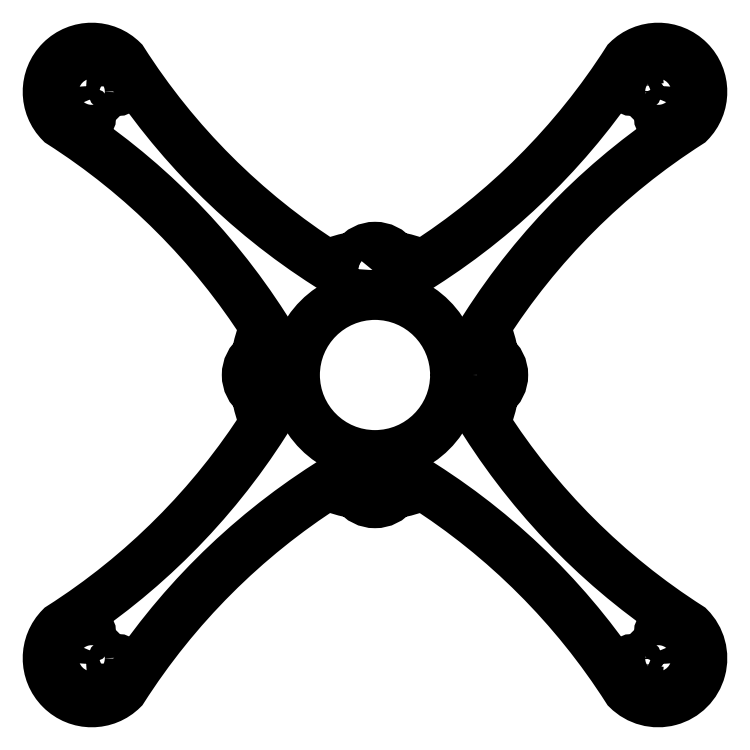
<metadata>
{"format":"dxf","ext":"dxf","renderer":"ezdxf+matplotlib","layout":"modelspace","background":"white","min_lineweight":24,"dpi":150}
</metadata>
<code>
0
SECTION
2
ENTITIES
0
CIRCLE
8
0
10
0
20
13
30
0
40
1
0
CIRCLE
8
0
10
-13
20
2.887e-15
30
0
40
1
0
CIRCLE
8
0
10
-1.592e-15
20
-13
30
0
40
1
0
CIRCLE
8
0
10
13
20
-2.887e-15
30
0
40
1
0
LWPOLYLINE
8
0
90
24
70
1
43
0
10
-2.394
20
14.81
42
-0.498
10
2.394
20
14.81
42
-0.06262
10
5.985
20
13.75
42
0.1088
10
31.47
20
39.24
42
-1
10
39.25
20
31.47
42
0.1092
10
13.76
20
5.972
42
-0.06238
10
14.81
20
2.394
42
-0.498
10
14.81
20
-2.394
42
-0.06262
10
13.75
20
-5.985
42
0.1088
10
39.24
20
-31.47
42
-1
10
31.47
20
-39.25
42
0.1092
10
5.972
20
-13.76
42
-0.06238
10
2.394
20
-14.81
42
-0.498
10
-2.394
20
-14.81
42
-0.06262
10
-5.985
20
-13.75
42
0.1088
10
-31.47
20
-39.24
42
-1
10
-39.25
20
-31.47
42
0.1092
10
-13.76
20
-5.972
42
-0.06238
10
-14.81
20
-2.394
42
-0.498
10
-14.81
20
2.394
42
-0.06262
10
-13.75
20
5.985
42
0.1088
10
-39.24
20
31.47
42
-1
10
-31.47
20
39.25
42
0.1092
10
-5.972
20
13.76
42
-0.06238
0
CIRCLE
8
0
10
37.69
20
37.69
30
0
40
0.75
0
CIRCLE
8
0
10
32.17
20
36.21
30
0
40
0.75
0
CIRCLE
8
0
10
36.21
20
32.17
30
0
40
0.75
0
CIRCLE
8
0
10
35.36
20
35.36
30
0
40
1.5
0
CIRCLE
8
0
10
-36.21
20
32.17
30
0
40
0.75
0
CIRCLE
8
0
10
-37.69
20
37.69
30
0
40
0.75
0
CIRCLE
8
0
10
-32.17
20
36.21
30
0
40
0.75
0
CIRCLE
8
0
10
-35.36
20
35.36
30
0
40
1.5
0
CIRCLE
8
0
10
-32.17
20
-36.21
30
0
40
0.75
0
CIRCLE
8
0
10
-37.69
20
-37.69
30
0
40
0.75
0
CIRCLE
8
0
10
-36.21
20
-32.17
30
0
40
0.75
0
CIRCLE
8
0
10
-35.36
20
-35.36
30
0
40
1.5
0
CIRCLE
8
0
10
36.21
20
-32.17
30
0
40
0.75
0
CIRCLE
8
0
10
37.69
20
-37.69
30
0
40
0.75
0
CIRCLE
8
0
10
32.17
20
-36.21
30
0
40
0.75
0
CIRCLE
8
0
10
35.36
20
-35.36
30
0
40
1.5
0
CIRCLE
8
0
10
0
20
0
30
0
40
10
0
ENDSEC
0
EOF

</code>
